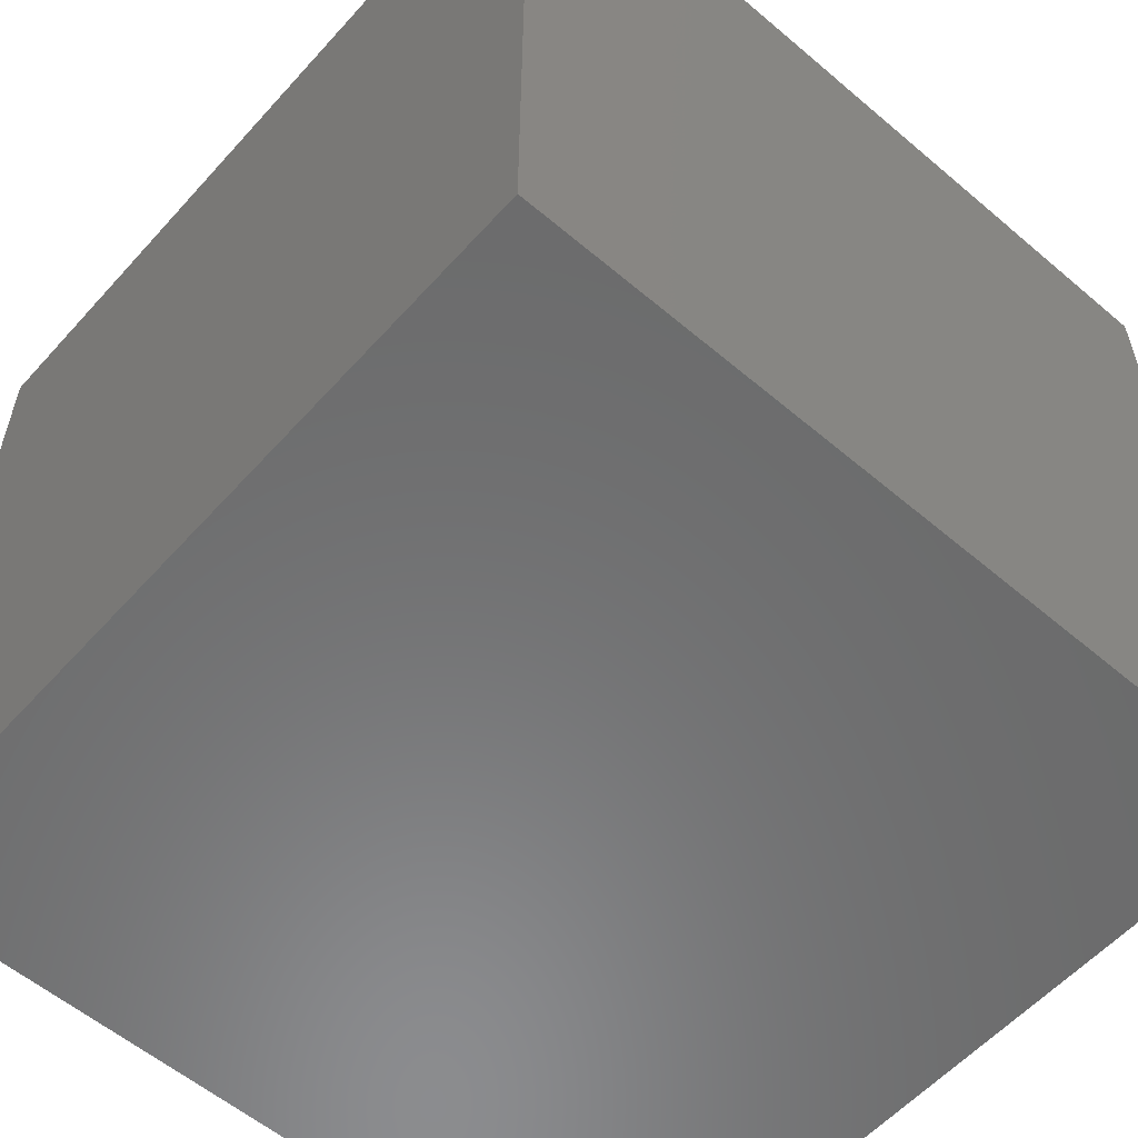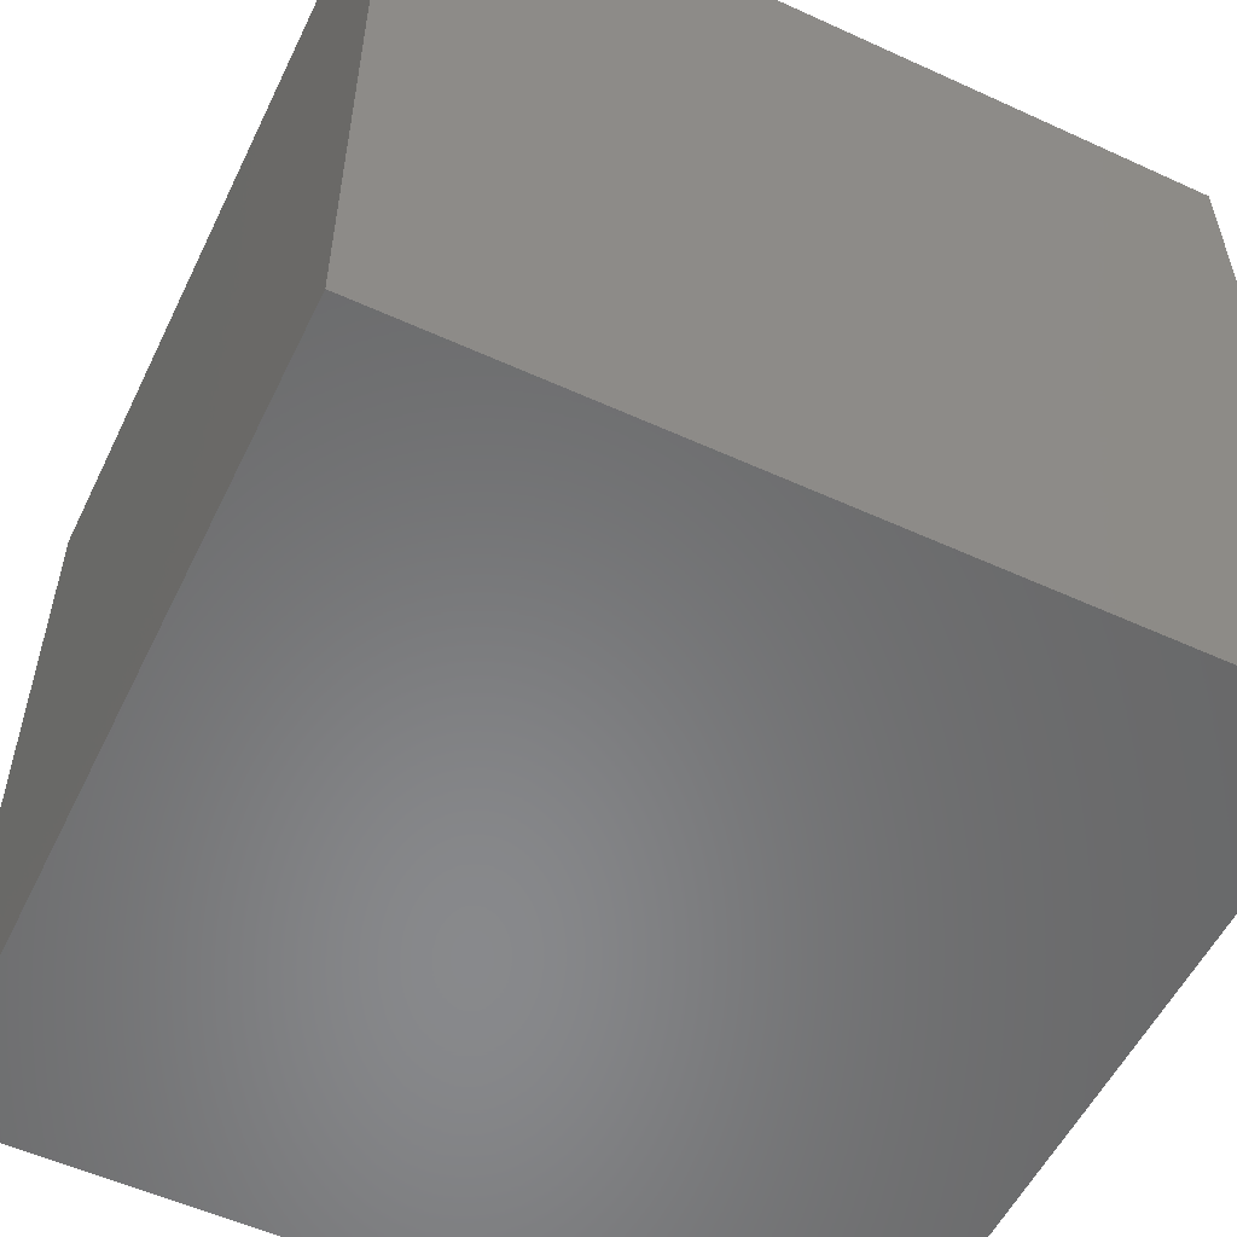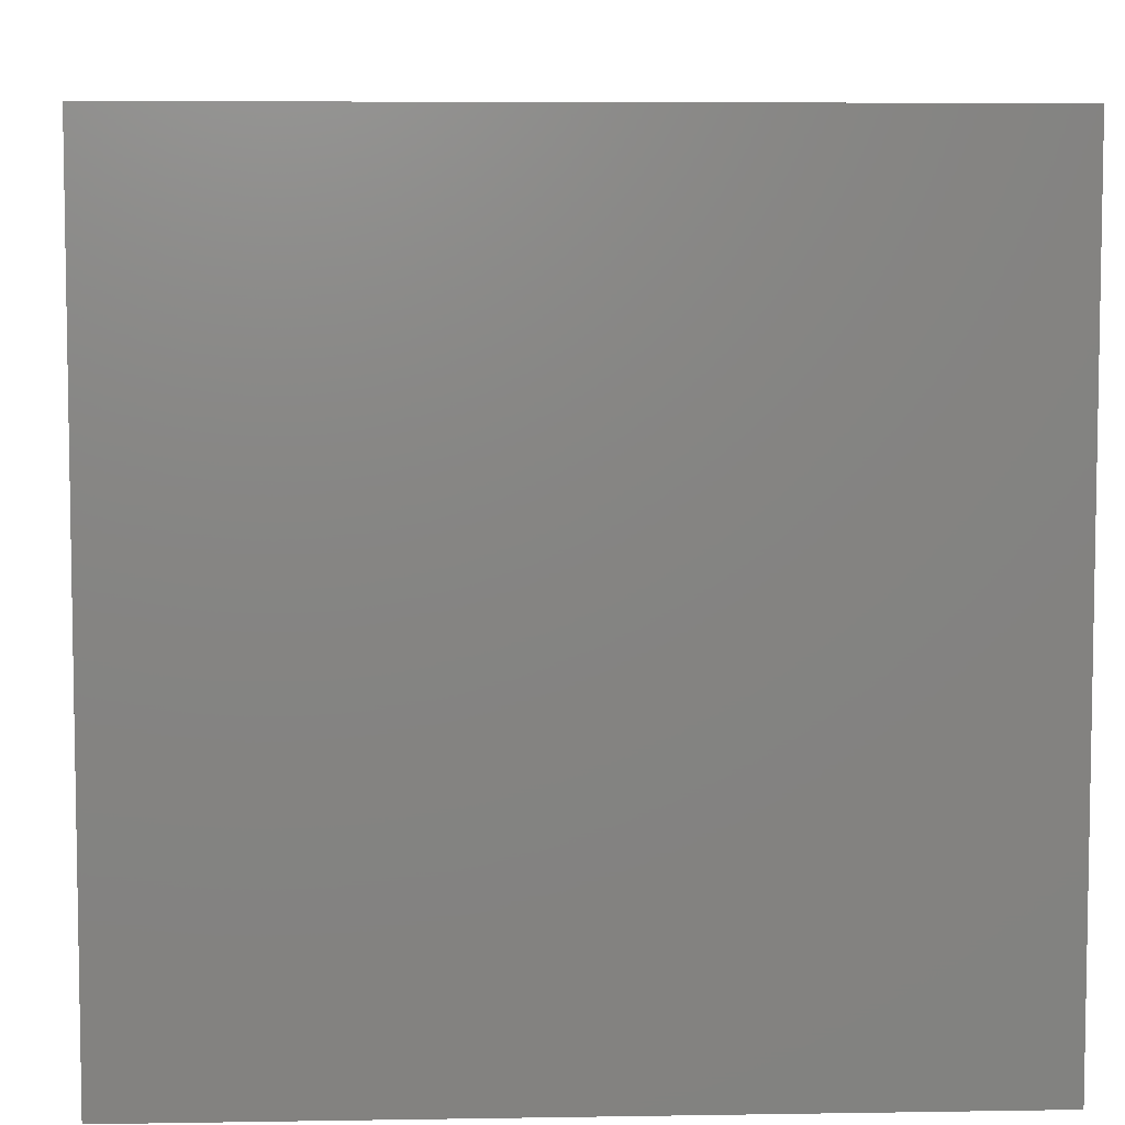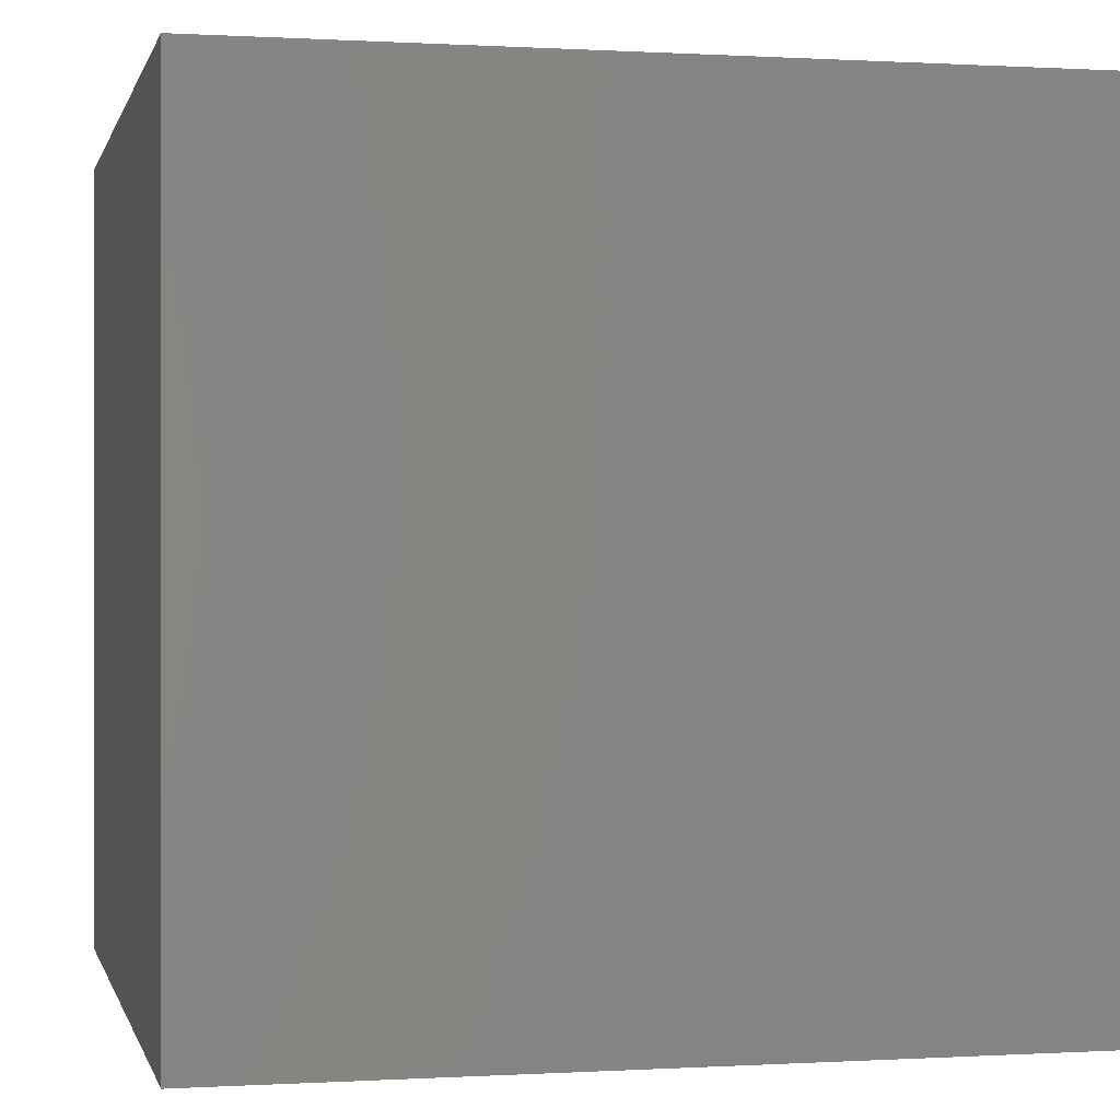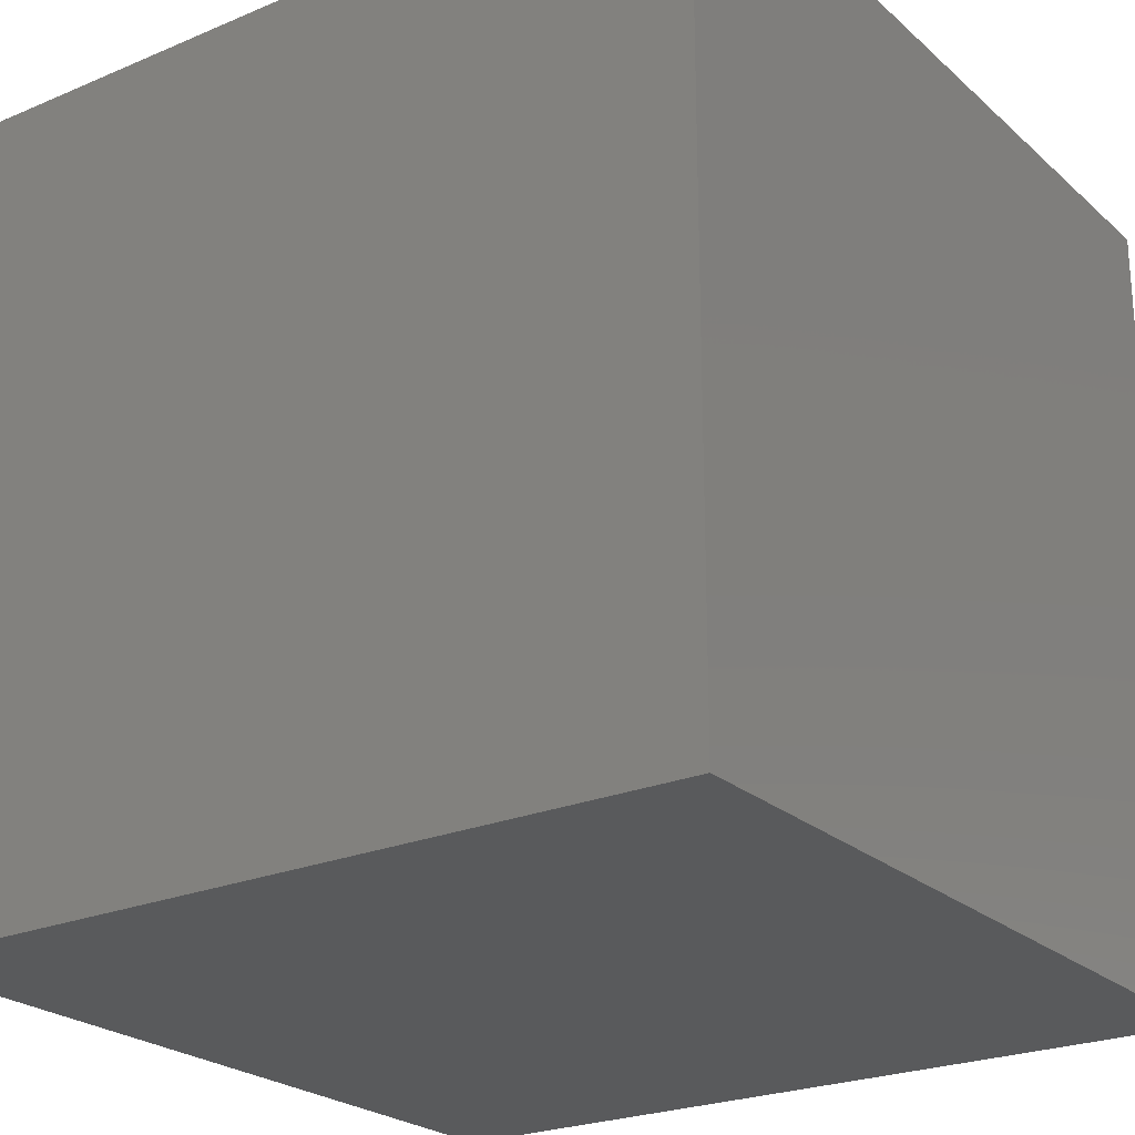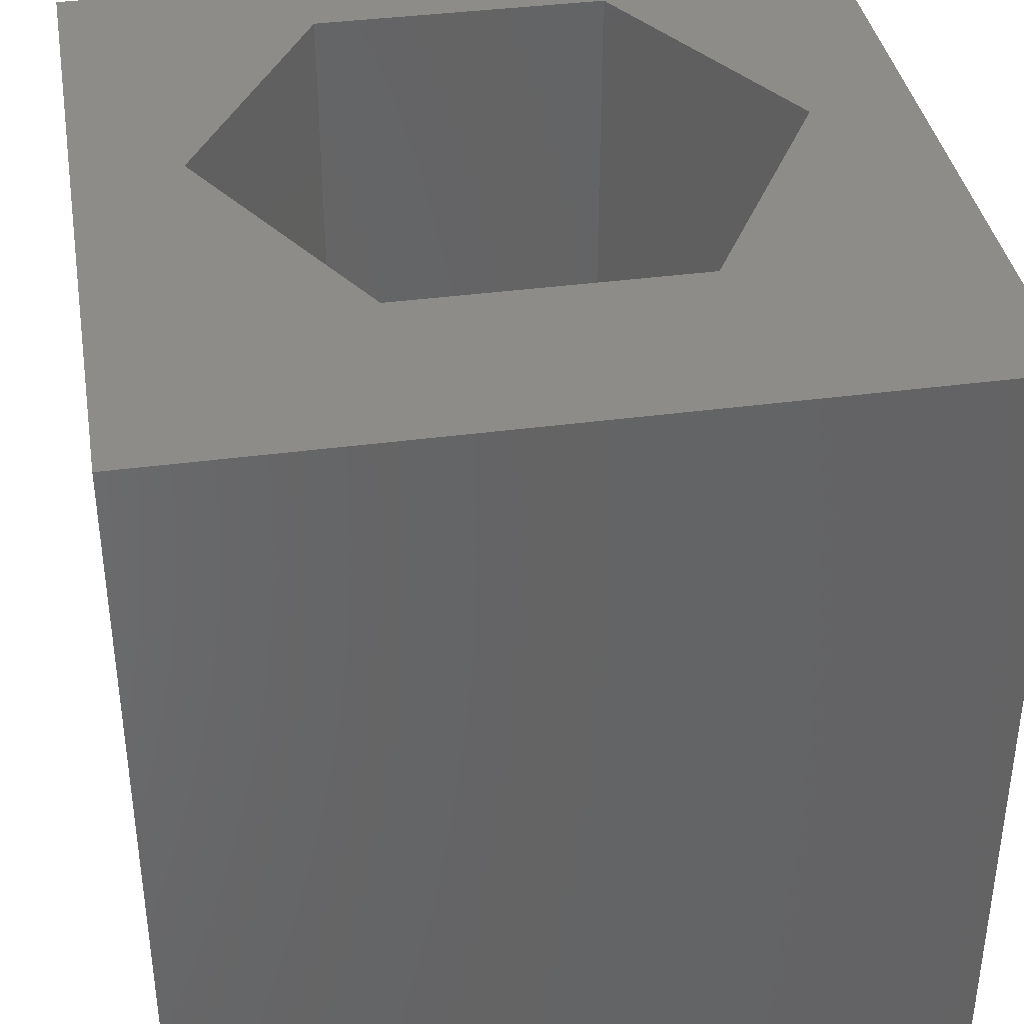
<metadata>
{"format":"stl","ext":"stl","renderer":"f3d","projection":"perspective","resolution":1024,"background":"white","views":[{"elev":-57.3,"azim":48.6,"up":"+Z"},{"elev":-55.2,"azim":64.3,"up":"+Z"},{"elev":6.4,"azim":177.2,"up":"+Z"},{"elev":0.1,"azim":167.3,"up":"+Z"},{"elev":-23.9,"azim":125.1,"up":"+Y"},{"elev":38.0,"azim":170.3,"up":"+Z"}]}
</metadata>
<code>
# stl→obj: 20 verts, 36 faces
v 0 10 10
v 0 10 0
v 0 0 10
v 0 0 0
v 10 10 10
v 8.692 4.322 10
v 10 0 10
v 6.847 1.126 10
v 3.156 1.126 10
v 1.31 4.322 10
v 3.156 7.519 10
v 6.847 7.519 10
v 10 10 0
v 10 0 0
v 1.31 4.322 1.413
v 3.156 7.519 1.413
v 6.847 7.519 1.413
v 8.692 4.322 1.413
v 6.847 1.126 1.413
v 3.156 1.126 1.413
f 1 2 3
f 3 2 4
f 5 6 7
f 7 6 8
f 7 8 3
f 8 9 3
f 3 9 10
f 3 10 1
f 1 10 11
f 1 11 5
f 5 11 12
f 5 12 6
f 13 5 14
f 14 5 7
f 2 13 4
f 4 13 14
f 5 13 1
f 1 13 2
f 14 7 4
f 4 7 3
f 15 16 10
f 10 16 11
f 16 17 11
f 11 17 12
f 17 18 12
f 12 18 6
f 18 19 6
f 6 19 8
f 19 20 8
f 8 20 9
f 20 15 9
f 9 15 10
f 20 19 15
f 15 19 18
f 15 18 16
f 16 18 17

</code>
